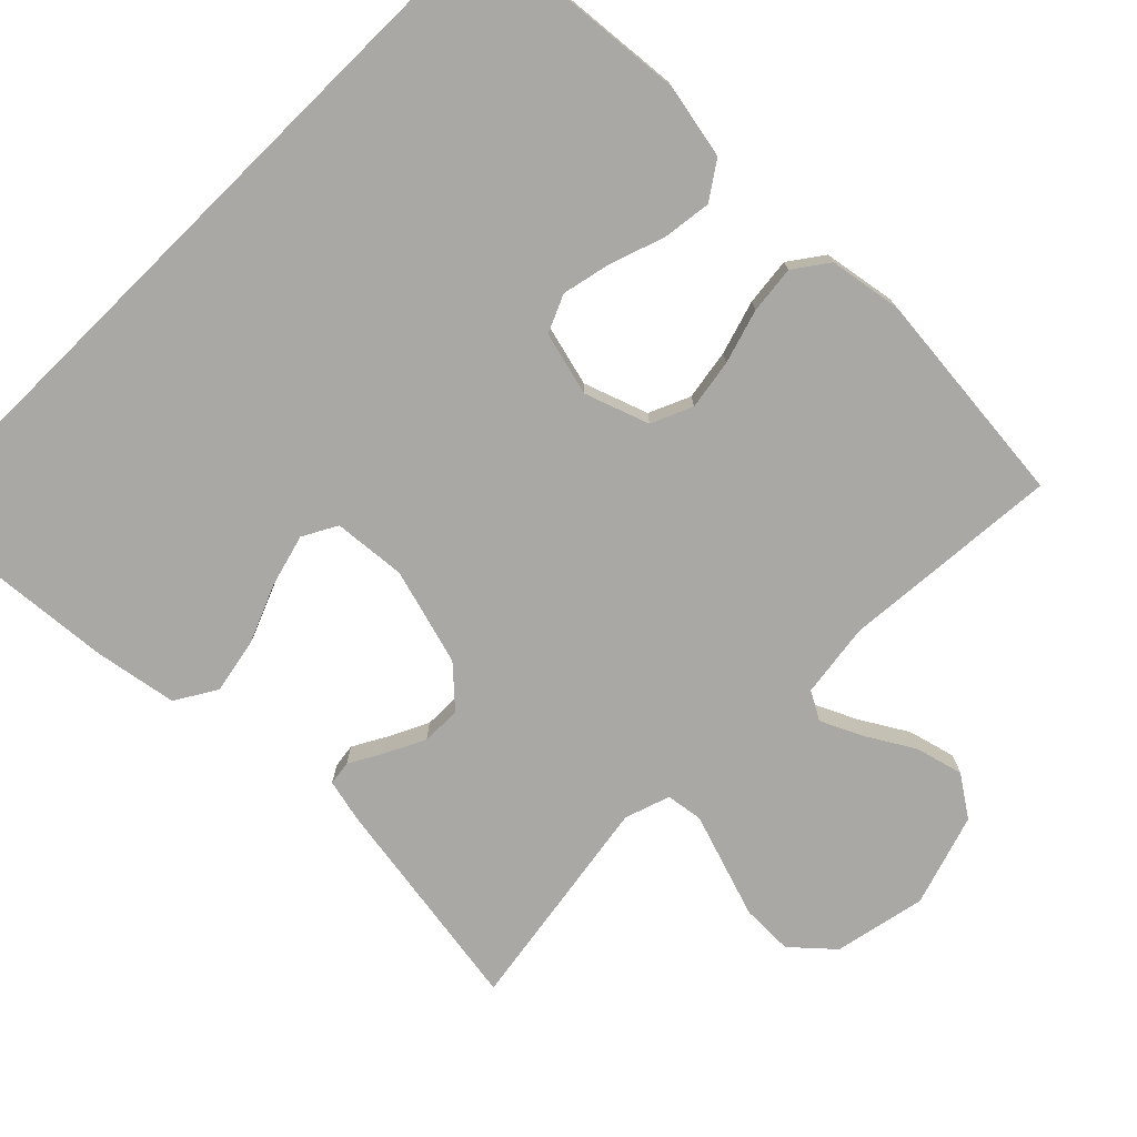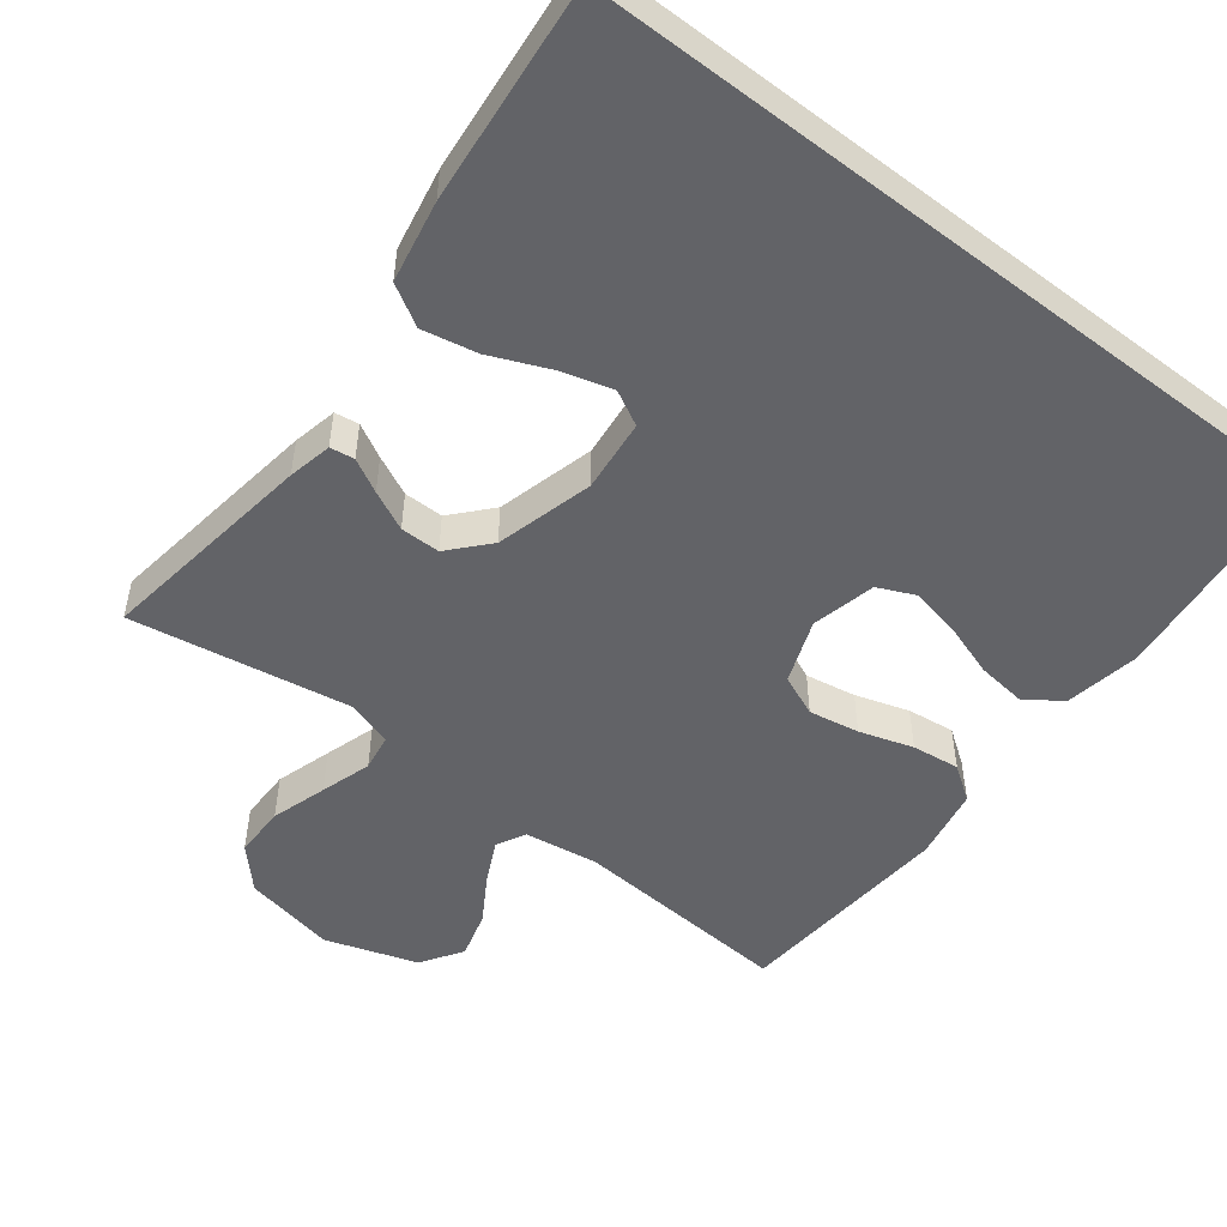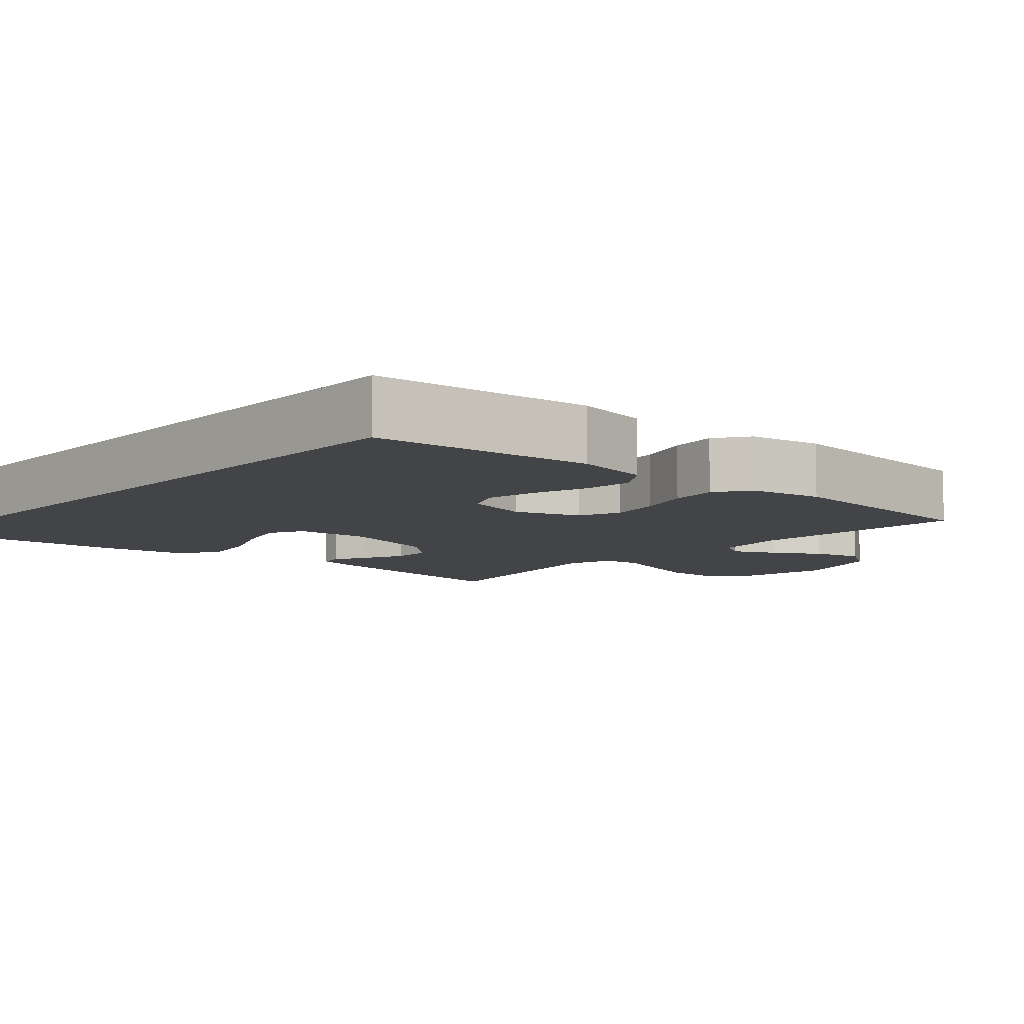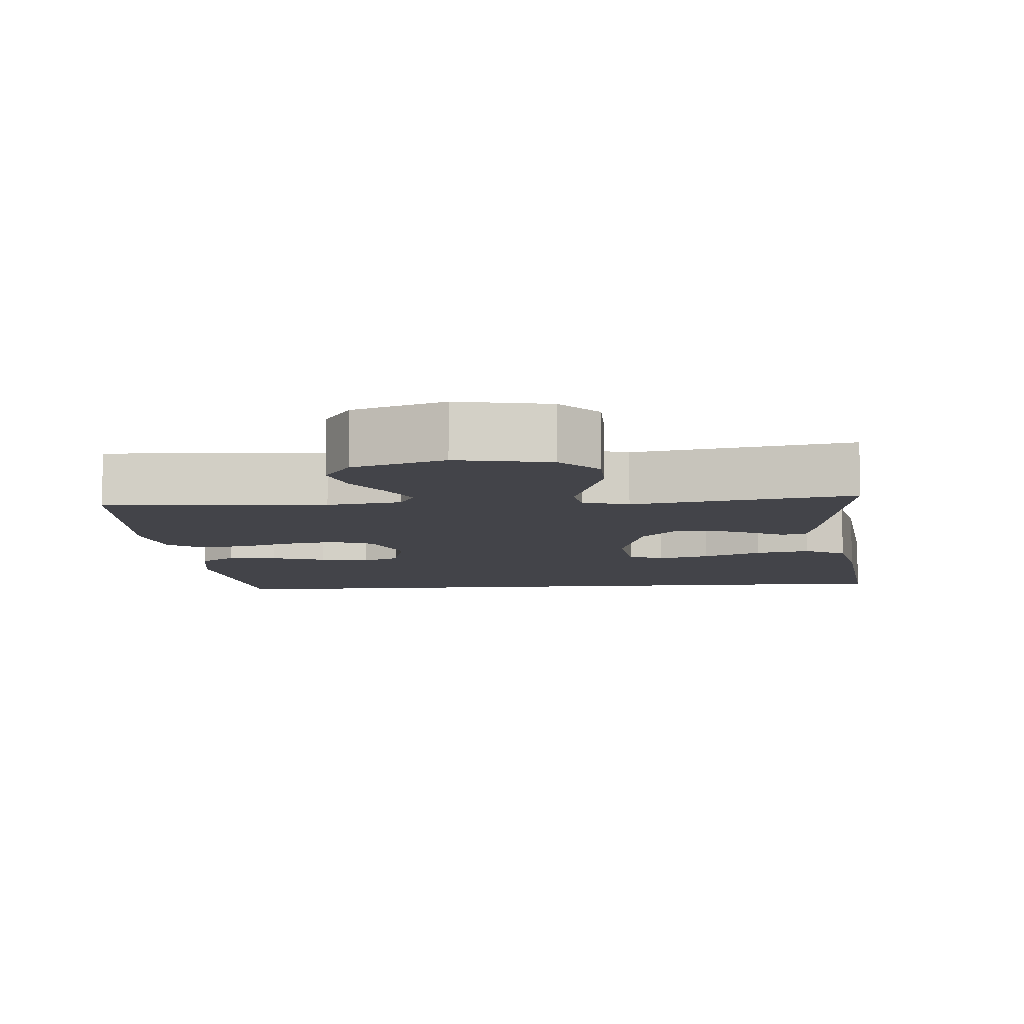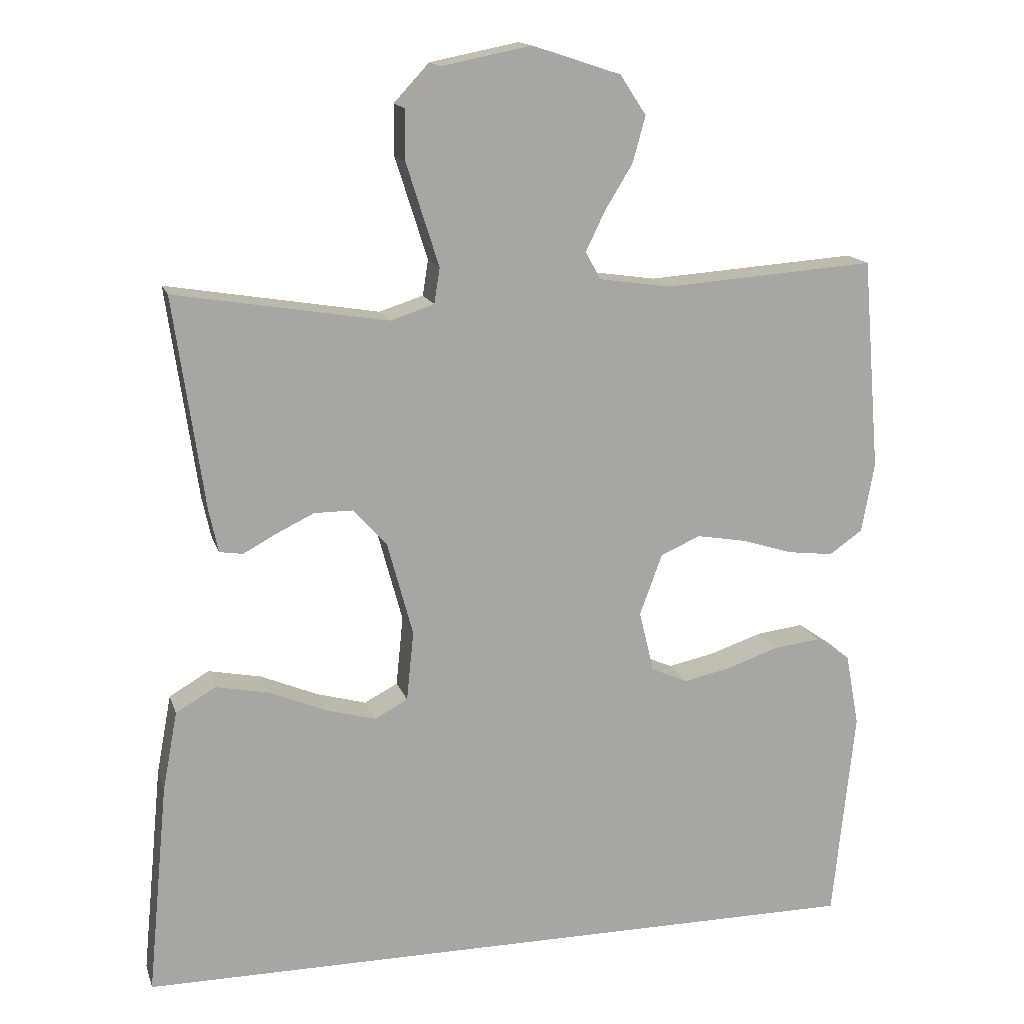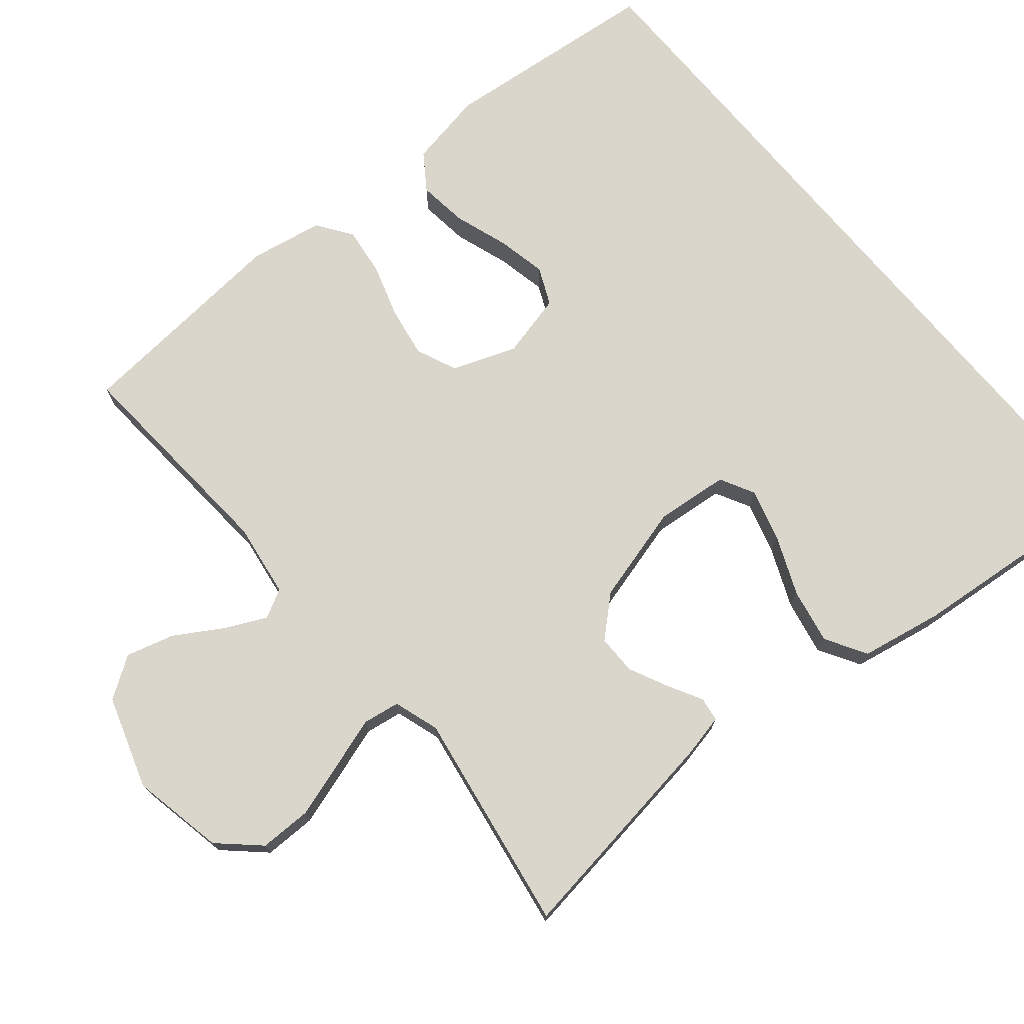
<metadata>
{"format":"obj","ext":"obj","renderer":"f3d","projection":"perspective","resolution":1024,"background":"white","views":[{"elev":-75.1,"azim":-135.4,"up":"+Y"},{"elev":-51.0,"azim":142.4,"up":"+Y"},{"elev":-8.3,"azim":-131.9,"up":"+Y"},{"elev":-8.4,"azim":4.9,"up":"+Y"},{"elev":15.3,"azim":164.9,"up":"+Z"},{"elev":73.6,"azim":50.0,"up":"+Y"}]}
</metadata>
<code>
v 0.562 0.07 -0.5
v -0.482 0.07 -0.5
v -0.513 0.07 -0.2
v -0.494 0.07 -0.097
v -0.445 0.07 -0.063
v -0.378 0.07 -0.071
v -0.304 0.07 -0.096
v -0.237 0.07 -0.11
v -0.186 0.07 -0.087
v -0.165 0.07 0
v -0.197 0.07 0.087
v -0.253 0.07 0.111
v -0.322 0.07 0.099
v -0.395 0.07 0.076
v -0.46 0.07 0.068
v -0.507 0.07 0.101
v -0.525 0.07 0.2
v -0.5 0.07 0.5
v -0.2 0.07 0.479
v -0.099 0.07 0.494
v -0.078 0.07 0.533
v -0.105 0.07 0.589
v -0.144 0.07 0.653
v -0.162 0.07 0.718
v -0.125 0.07 0.774
v 0 0.07 0.815
v 0.126 0.07 0.79
v 0.176 0.07 0.736
v 0.176 0.07 0.665
v 0.152 0.07 0.589
v 0.13 0.07 0.52
v 0.138 0.07 0.47
v 0.2 0.07 0.45
v 0.5 0.07 0.5
v 0.457 0.07 0.2
v 0.444 0.07 0.14
v 0.411 0.07 0.135
v 0.365 0.07 0.16
v 0.311 0.07 0.186
v 0.257 0.07 0.186
v 0.209 0.07 0.133
v 0.173 0.07 0
v 0.183 0.07 -0.099
v 0.23 0.07 -0.124
v 0.301 0.07 -0.104
v 0.381 0.07 -0.07
v 0.456 0.07 -0.055
v 0.512 0.07 -0.088
v 0.533 0.07 -0.2
v 0.562 0 -0.5
v -0.482 0 -0.5
v -0.513 0 -0.2
v -0.494 0 -0.097
v -0.445 0 -0.063
v -0.378 0 -0.071
v -0.304 0 -0.096
v -0.237 0 -0.11
v -0.186 0 -0.087
v -0.165 0 0
v -0.197 0 0.087
v -0.253 0 0.111
v -0.322 0 0.099
v -0.395 0 0.076
v -0.46 0 0.068
v -0.507 0 0.101
v -0.525 0 0.2
v -0.5 0 0.5
v -0.2 0 0.479
v -0.099 0 0.494
v -0.078 0 0.533
v -0.105 0 0.589
v -0.144 0 0.653
v -0.162 0 0.718
v -0.125 0 0.774
v 0 0 0.815
v 0.126 0 0.79
v 0.176 0 0.736
v 0.176 0 0.665
v 0.152 0 0.589
v 0.13 0 0.52
v 0.138 0 0.47
v 0.2 0 0.45
v 0.5 0 0.5
v 0.457 0 0.2
v 0.444 0 0.14
v 0.411 0 0.135
v 0.365 0 0.16
v 0.311 0 0.186
v 0.257 0 0.186
v 0.209 0 0.133
v 0.173 0 0
v 0.183 0 -0.099
v 0.23 0 -0.124
v 0.301 0 -0.104
v 0.381 0 -0.07
v 0.456 0 -0.055
v 0.512 0 -0.088
v 0.533 0 -0.2
f 49 1 2
f 48 49 2
f 47 48 2
f 46 47 2
f 45 46 2
f 44 45 2
f 43 44 2 3
f 42 43 3
f 36 37 38
f 35 36 38
f 34 35 38
f 33 34 38
f 32 33 38 39
f 29 30 31
f 28 29 31
f 27 28 31
f 26 27 31
f 25 26 31
f 24 25 31
f 23 24 31
f 22 23 31
f 21 22 31 32
f 32 39 40
f 21 32 40
f 20 21 40
f 17 18 19
f 16 17 19
f 15 16 19
f 14 15 19
f 13 14 19
f 12 13 19 20
f 5 6 7
f 4 5 7
f 3 4 7
f 3 7 8
f 42 3 8
f 20 40 41
f 12 20 41
f 11 12 41
f 10 11 41 42
f 9 10 42
f 8 9 42
f 51 50 98
f 51 98 97
f 51 97 96
f 51 96 95
f 51 95 94
f 51 94 93
f 52 51 93 92
f 52 92 91
f 87 86 85
f 87 85 84
f 87 84 83
f 87 83 82
f 88 87 82 81
f 80 79 78
f 80 78 77
f 80 77 76
f 80 76 75
f 80 75 74
f 80 74 73
f 80 73 72
f 80 72 71
f 81 80 71 70
f 89 88 81
f 89 81 70
f 89 70 69
f 68 67 66
f 68 66 65
f 68 65 64
f 68 64 63
f 68 63 62
f 69 68 62 61
f 56 55 54
f 56 54 53
f 56 53 52
f 57 56 52
f 57 52 91
f 90 89 69
f 90 69 61
f 90 61 60
f 91 90 60 59
f 91 59 58
f 91 58 57
f 1 50 51 2
f 2 51 52 3
f 3 52 53 4
f 4 53 54 5
f 5 54 55 6
f 6 55 56 7
f 7 56 57 8
f 8 57 58 9
f 9 58 59 10
f 10 59 60 11
f 11 60 61 12
f 12 61 62 13
f 13 62 63 14
f 14 63 64 15
f 15 64 65 16
f 16 65 66 17
f 17 66 67 18
f 18 67 68 19
f 19 68 69 20
f 20 69 70 21
f 21 70 71 22
f 22 71 72 23
f 23 72 73 24
f 24 73 74 25
f 25 74 75 26
f 26 75 76 27
f 27 76 77 28
f 28 77 78 29
f 29 78 79 30
f 30 79 80 31
f 31 80 81 32
f 32 81 82 33
f 33 82 83 34
f 34 83 84 35
f 35 84 85 36
f 36 85 86 37
f 37 86 87 38
f 38 87 88 39
f 39 88 89 40
f 40 89 90 41
f 41 90 91 42
f 42 91 92 43
f 43 92 93 44
f 44 93 94 45
f 45 94 95 46
f 46 95 96 47
f 47 96 97 48
f 48 97 98 49
f 49 98 50 1

</code>
